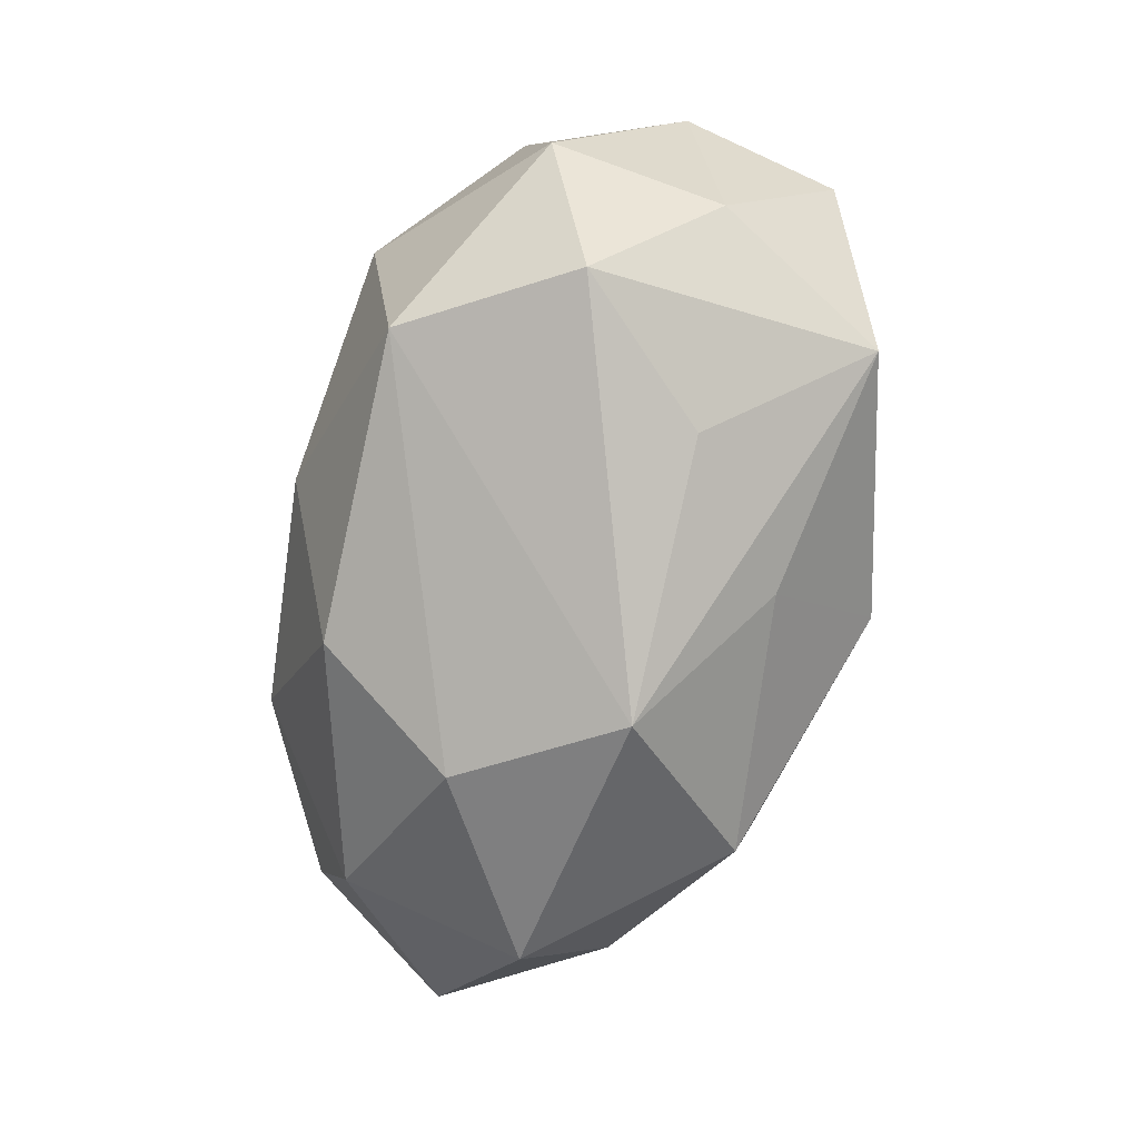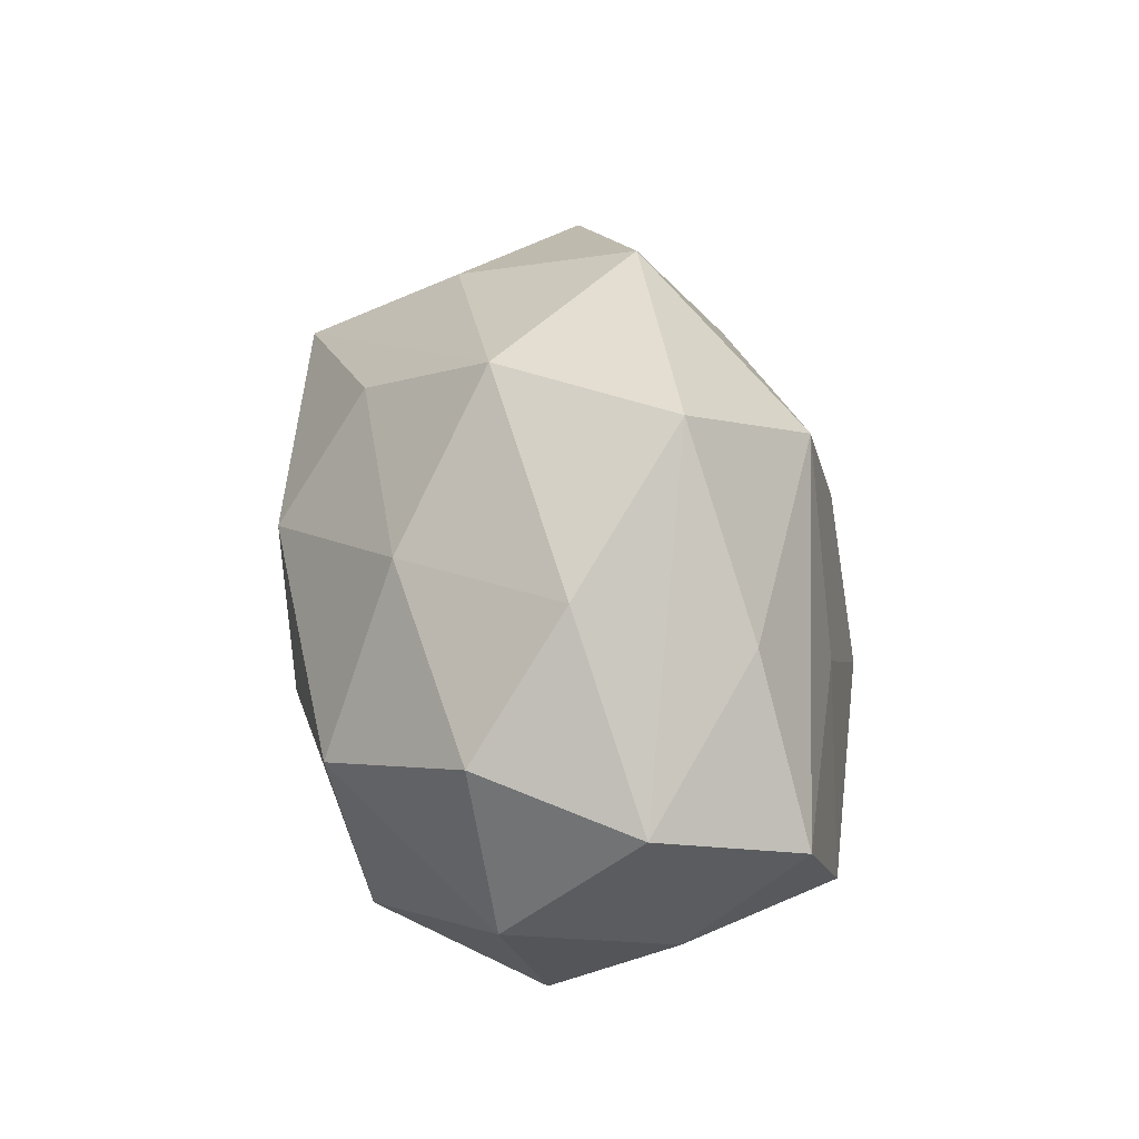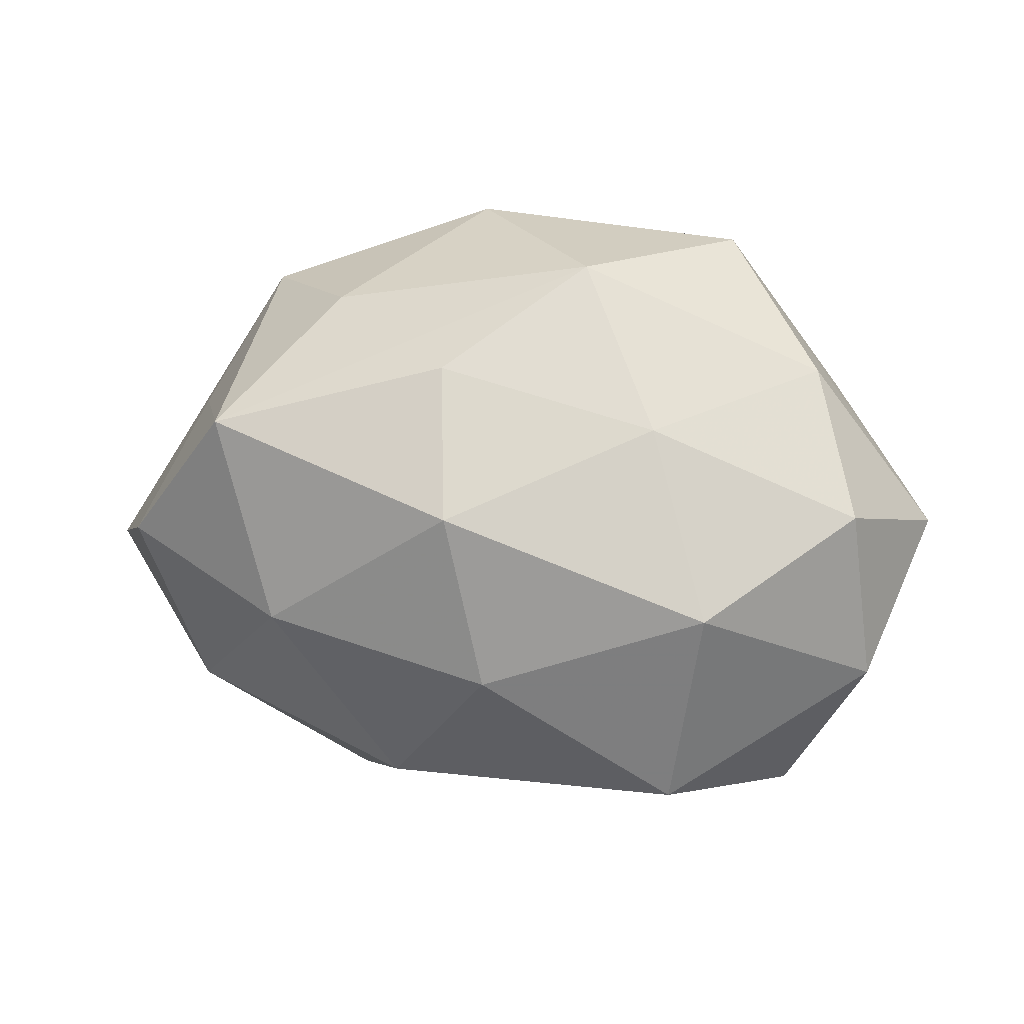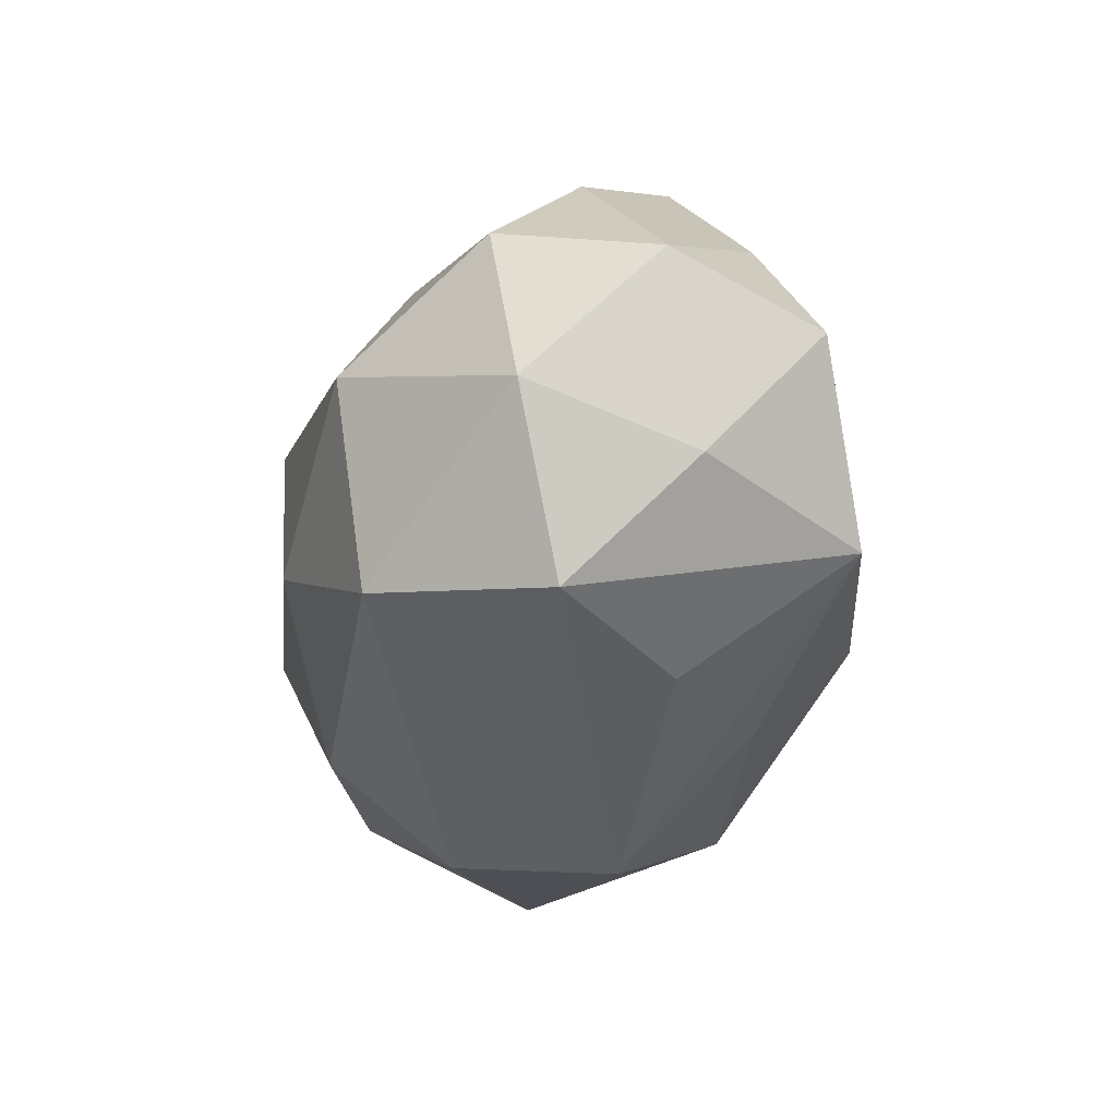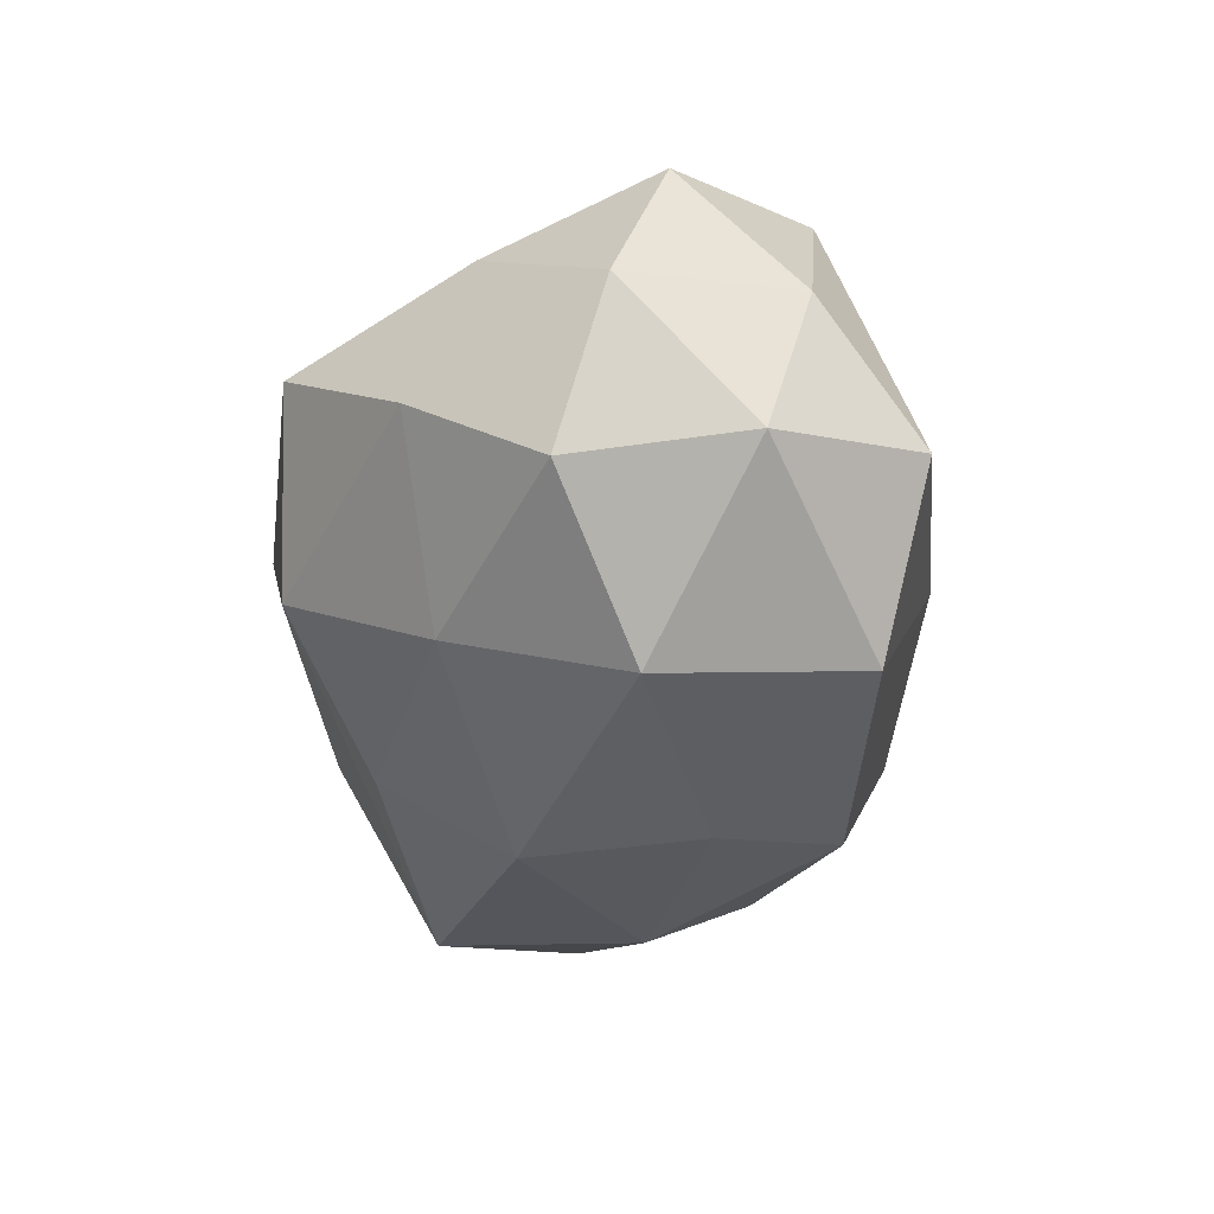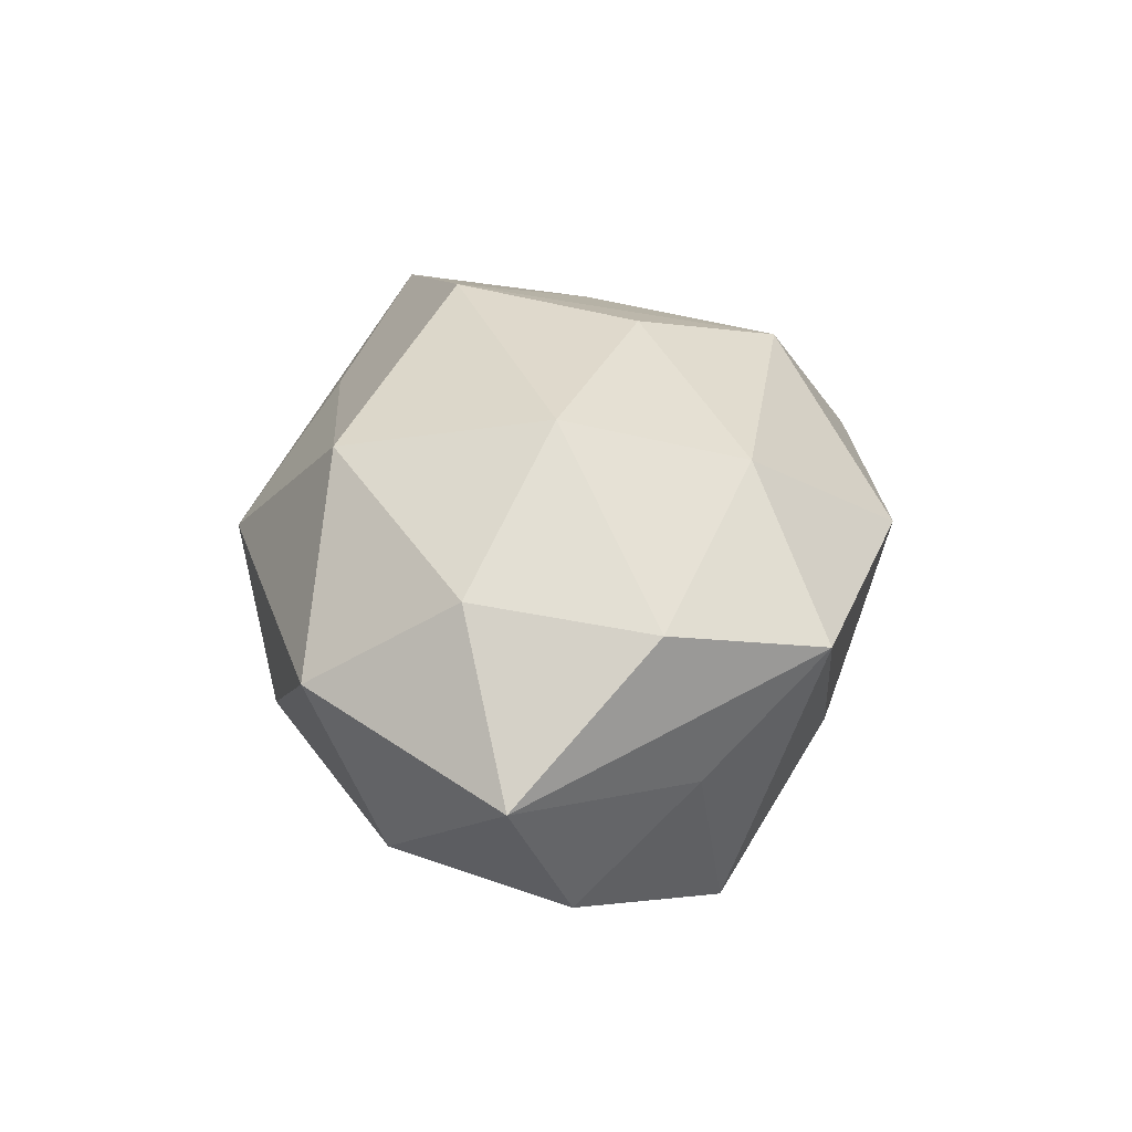
<metadata>
{"format":"obj","ext":"obj","renderer":"f3d","projection":"perspective","resolution":1024,"background":"white","views":[{"elev":-77.1,"azim":-105.5,"up":"+Y"},{"elev":33.9,"azim":-99.3,"up":"+Y"},{"elev":17.8,"azim":-166.9,"up":"+Y"},{"elev":-34.5,"azim":-103.0,"up":"+Y"},{"elev":-38.0,"azim":-93.6,"up":"+Z"},{"elev":26.4,"azim":89.9,"up":"+Z"}]}
</metadata>
<code>
v 0.00609 -0.02947 0.007144
v -0.02226 -0.0002339 -0.02428
v -0.01607 0.01561 -0.01719
v 0.01747 -0.01914 0.01998
v 0.0313 -0.02135 0.004308
v -0.001748 -0.007693 -0.02561
v -0.04095 0.003307 -0.0001618
v 0.0439 -0.003921 -0.0006227
v -0.01988 0.02925 0.006375
v 0.01974 -0.00369 -0.02301
v -0.02837 -0.0229 -0.006259
v 0.0169 0.02446 -0.007329
v 0.03234 0.01231 -0.004567
v 0.004066 0.02047 -0.01739
v 0.03538 0.008731 0.01103
v -0.03552 -0.01304 0.003983
v 0.02075 2.571e-05 0.02385
v -0.02985 0.01899 -0.004593
v -0.01958 0.003141 0.02011
v -0.03642 -0.008755 -0.01155
v -0.0307 0.01356 0.01061
v -0.0388 -0.001613 0.01382
v 0.01499 0.01708 0.01757
v 0.02743 0.02341 0.005684
v -0.01091 0.02104 0.01942
v -0.01879 -0.01945 -0.02059
v -0.007763 0.02873 -0.007765
v 0.01563 -0.02568 -0.006265
v 0.005613 0.03121 0.007228
v -0.0347 0.007343 -0.0137
v -0.003713 -0.00917 0.02713
v 0.03668 0.00139 -0.01446
v 0.03079 -0.01464 -0.01207
v -5.156e-05 0.007485 0.02486
v 0.001723 0.008346 -0.02602
v 0.02559 0.01477 -0.02058
v -0.02733 -0.01495 0.01978
v -0.005857 -0.02064 0.0166
v 0.008596 -0.02016 -0.01916
v -0.01773 -0.02333 0.006192
v 0.03335 -0.007654 0.01312
f 15 8 24
f 4 17 31
f 24 8 13
f 13 36 24
f 11 1 40
f 40 37 11
f 1 37 40
f 32 13 8
f 36 13 32
f 35 36 10
f 36 32 10
f 31 17 34
f 34 25 31
f 19 37 31
f 31 25 19
f 23 15 24
f 17 15 23
f 23 34 17
f 25 34 23
f 24 36 12
f 38 37 1
f 1 4 38
f 31 37 38
f 38 4 31
f 17 4 41
f 8 15 41
f 41 15 17
f 11 37 16
f 16 20 11
f 7 20 16
f 5 4 1
f 1 28 5
f 8 41 5
f 5 41 4
f 39 28 26
f 26 1 11
f 26 28 1
f 11 20 26
f 26 20 2
f 22 25 21
f 22 19 25
f 37 19 22
f 21 7 22
f 22 16 37
f 7 16 22
f 27 12 36
f 39 10 33
f 33 10 32
f 33 28 39
f 33 5 28
f 33 32 8
f 8 5 33
f 35 10 6
f 6 2 35
f 6 26 2
f 6 10 39
f 39 26 6
f 14 36 35
f 14 27 36
f 35 2 3
f 3 14 35
f 27 14 3
f 9 7 21
f 21 25 9
f 24 12 29
f 12 27 29
f 27 9 29
f 29 9 25
f 29 23 24
f 25 23 29
f 27 3 18
f 18 9 27
f 7 9 18
f 30 3 2
f 30 18 3
f 7 18 30
f 2 20 30
f 30 20 7

</code>
